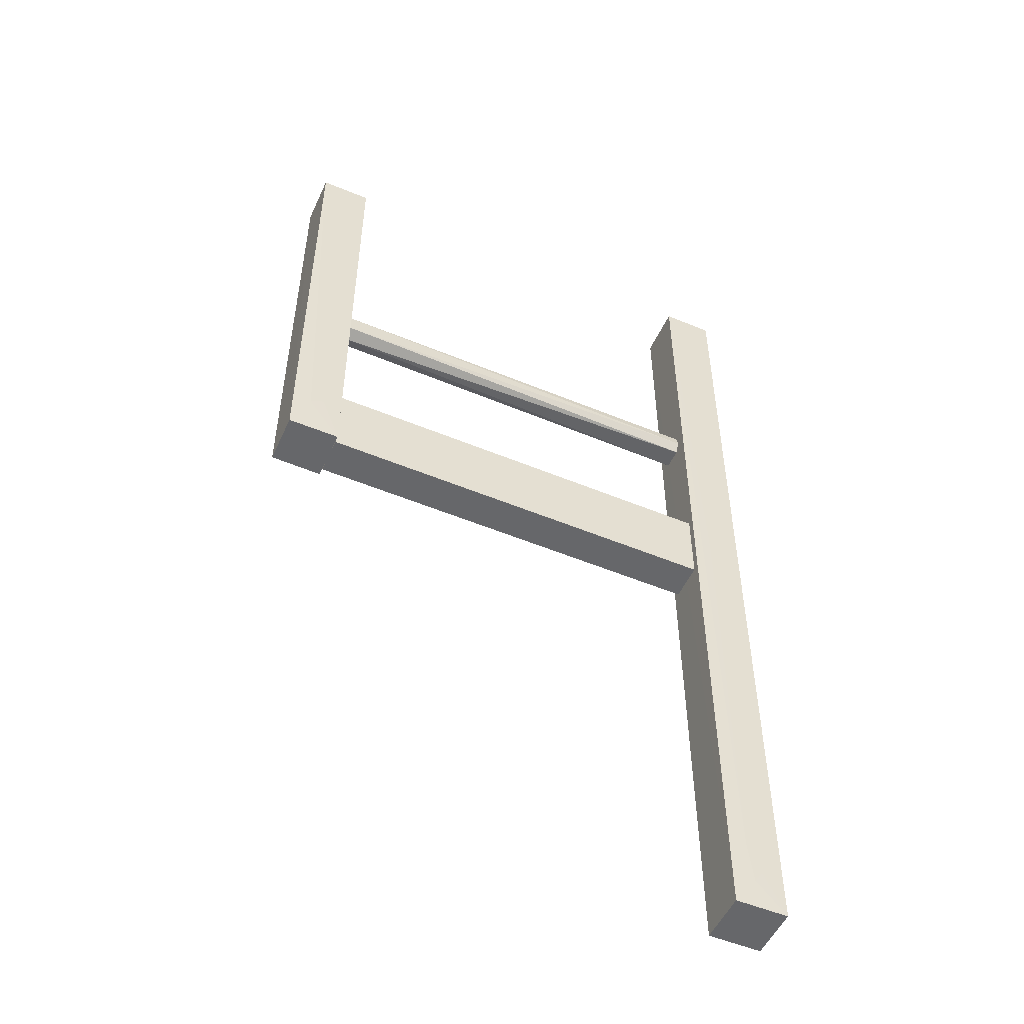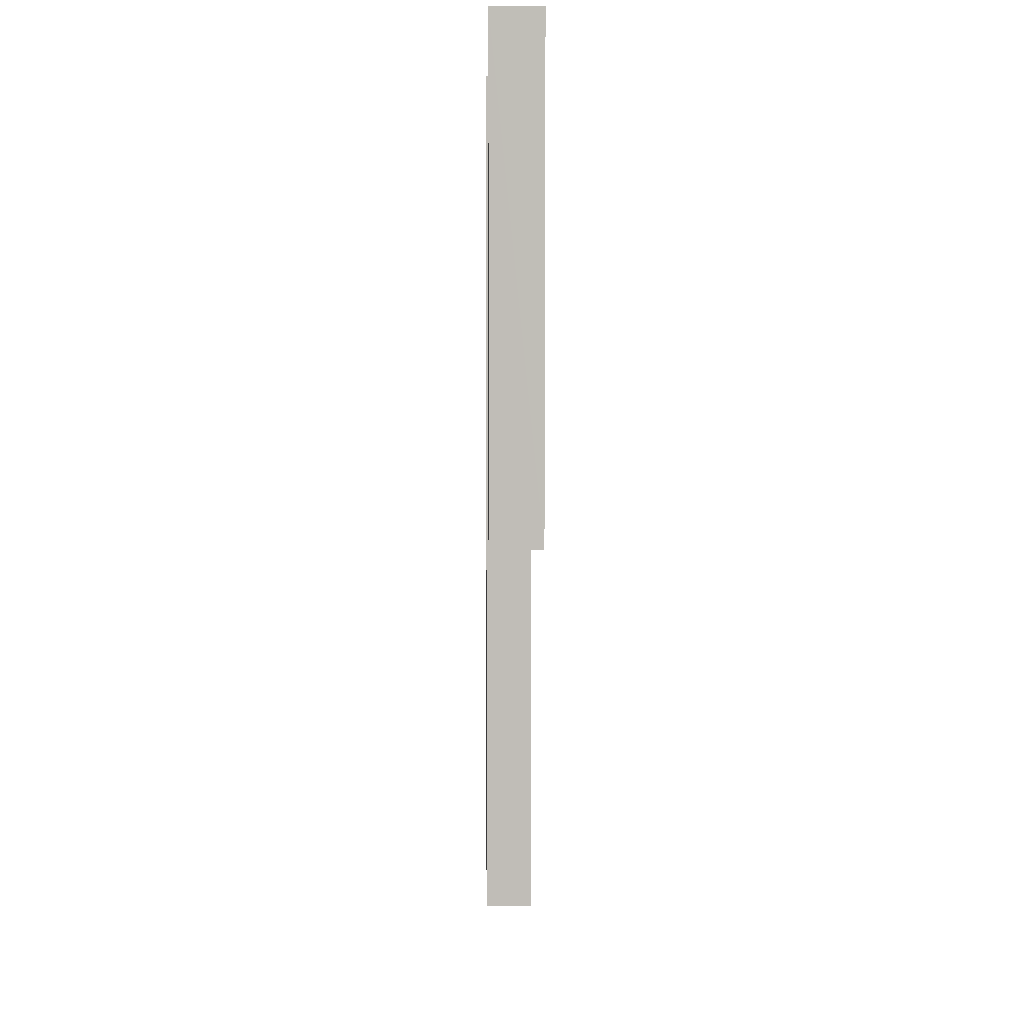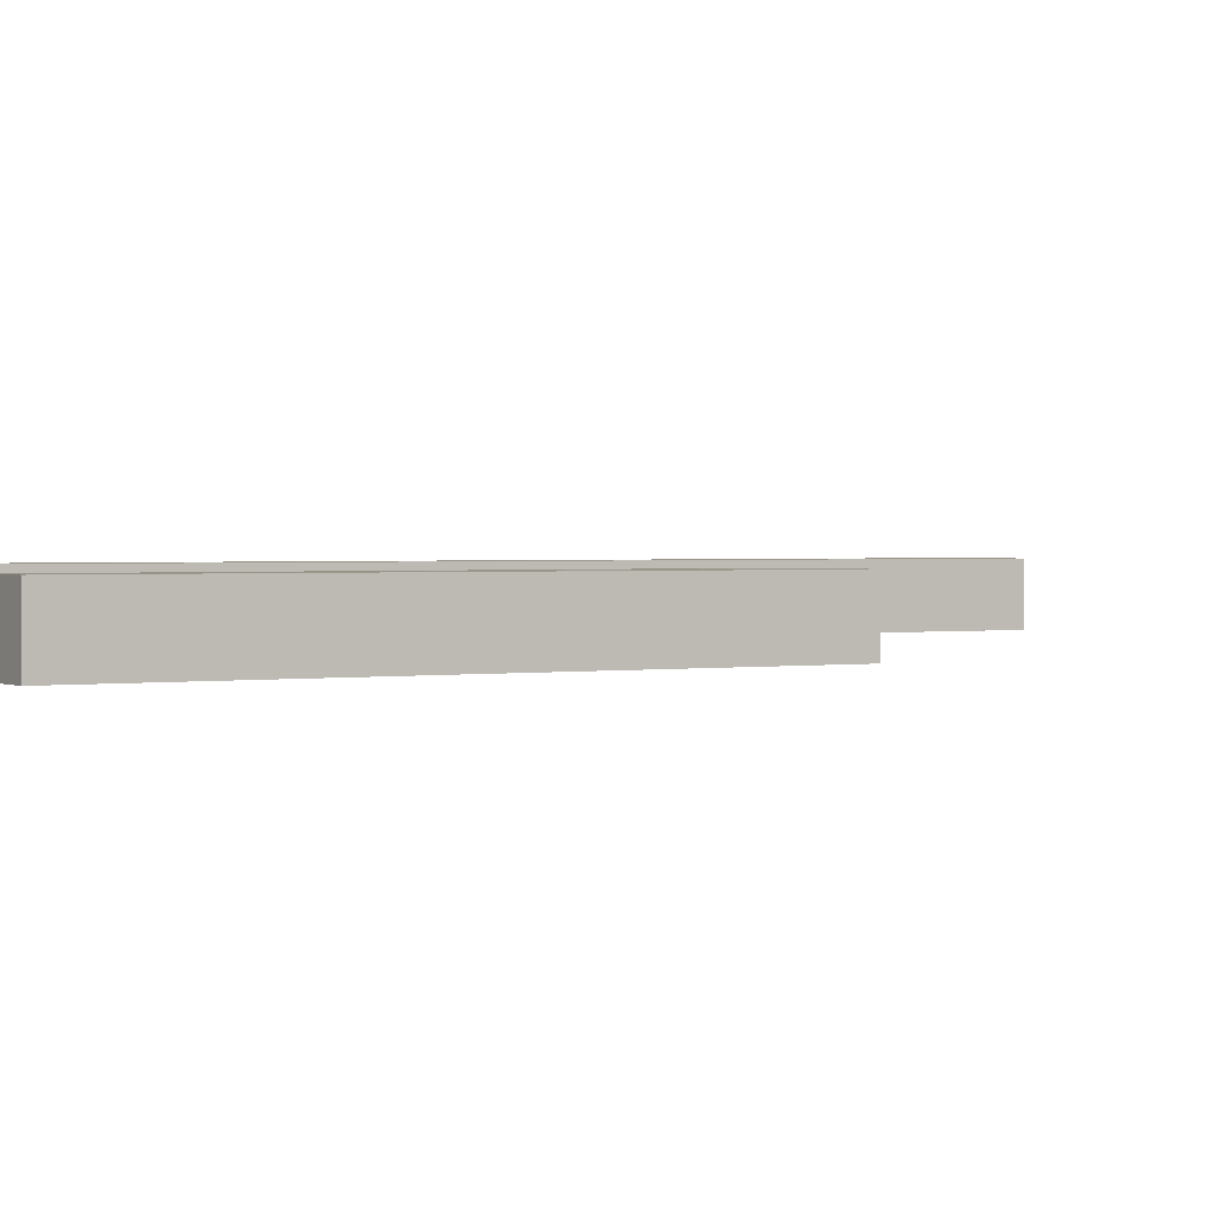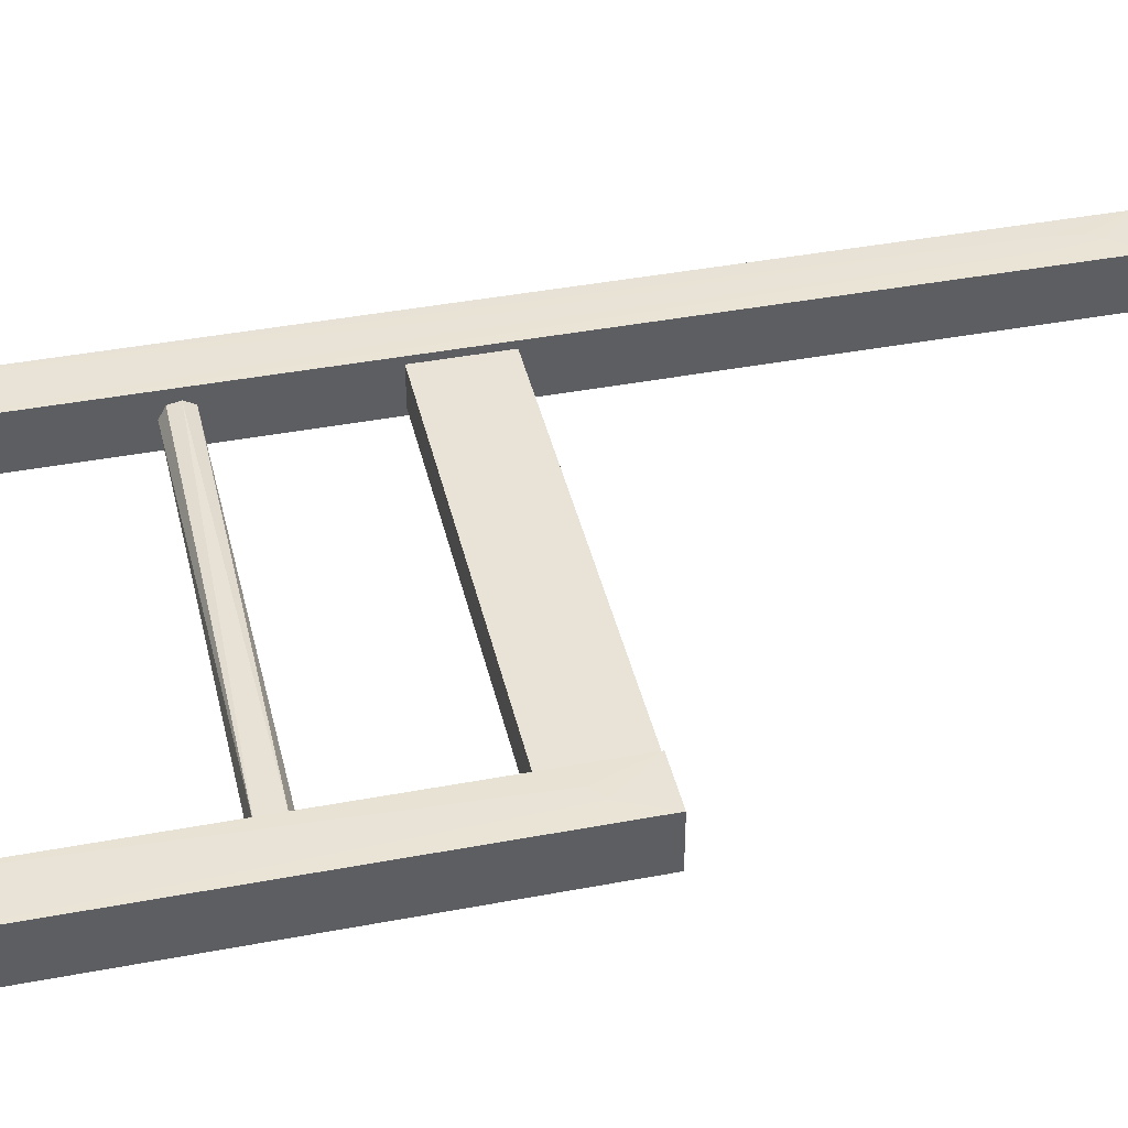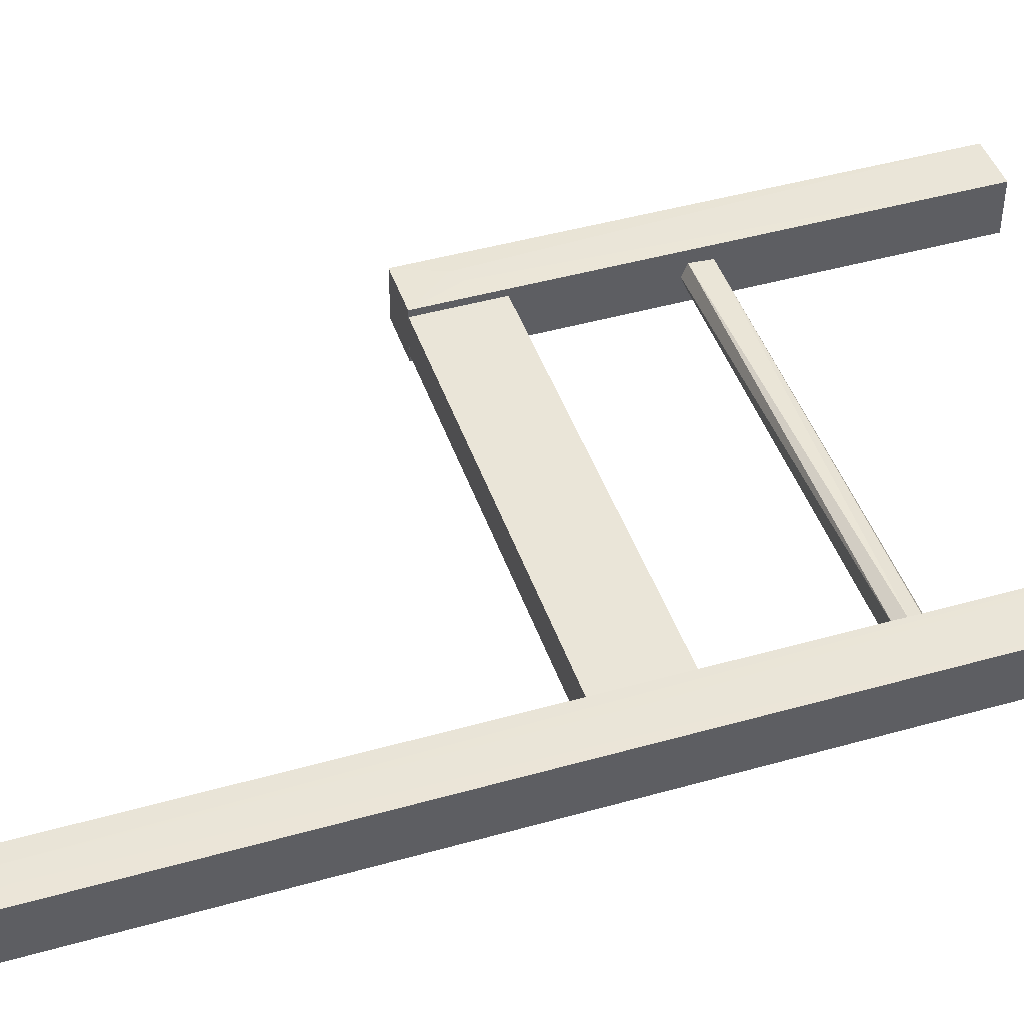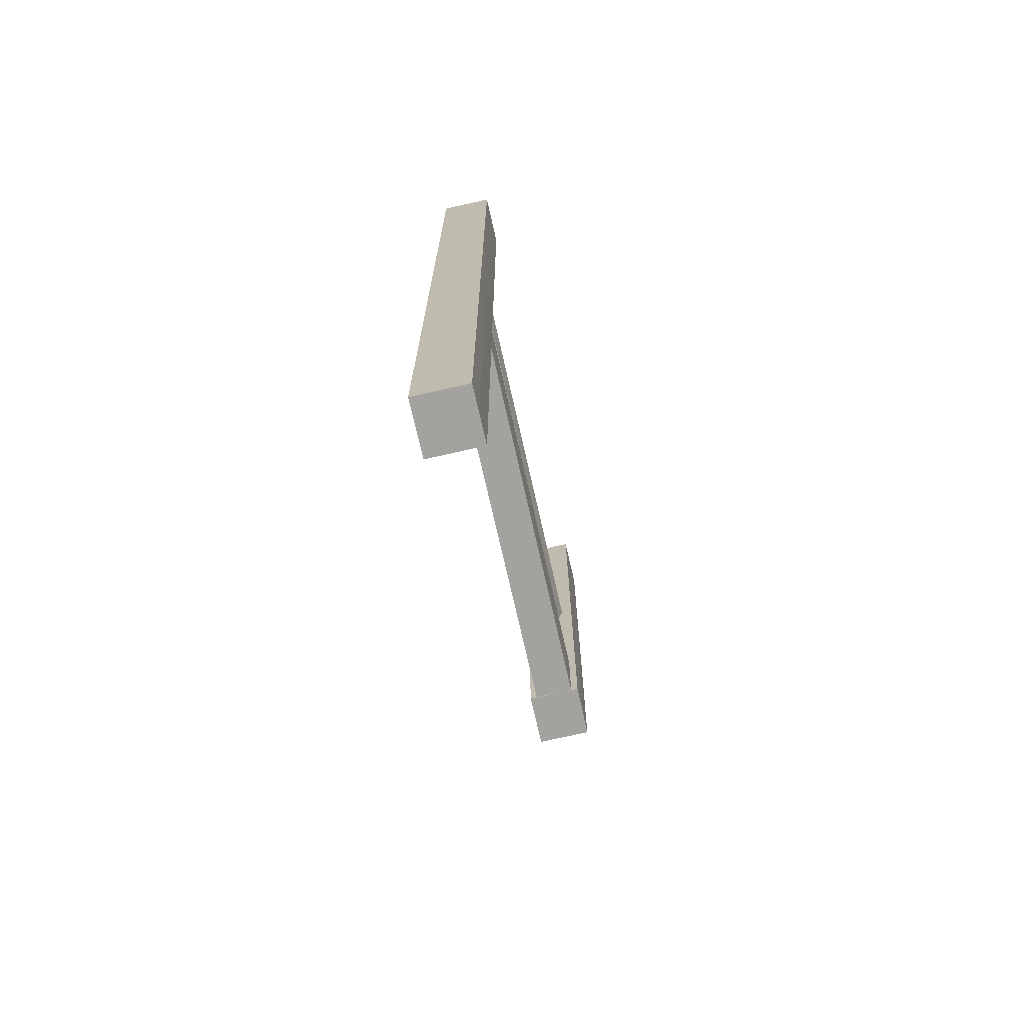
<metadata>
{"format":"obj","ext":"obj","renderer":"f3d","projection":"perspective","resolution":1024,"background":"white","views":[{"elev":-52.2,"azim":155.8,"up":"+Z"},{"elev":4.6,"azim":89.0,"up":"+Z"},{"elev":1.3,"azim":58.3,"up":"+Y"},{"elev":41.5,"azim":77.1,"up":"+Y"},{"elev":44.6,"azim":-108.3,"up":"+Y"},{"elev":-72.6,"azim":-77.3,"up":"+Z"}]}
</metadata>
<code>
v -17.49 4.553 31.88
v -17.48 0.01147 31.88
v -22.02 0.01316 31.88
v -22.03 4.554 31.88
v -17.48 4.537 -51.9
v -17.48 0.02836 -51.9
v -22.03 4.538 -51.9
v -22.03 0.02922 -51.9
v -19.43 4.567 -49.22
v -20.17 4.567 -48.2
v -19.99 -1.967e-05 -48.04
v -19.45 -6.11e-05 -49.27
v -19 4.567 -45.57
v -20.5 4.567 -45.64
v -20.38 0 -7.819
v -19.16 0 -7.353
v -19.11 4.567 -7.816
v -20.4 4.567 -7.348
v 18.28 0.63 -11.27
v -17.47 0.63 -11.27
v -17.47 0.63 -4.345
v 18.28 0.63 -4.345
v 18.28 3.937 -11.27
v 18.28 3.937 -4.345
v -17.47 3.937 -4.345
v -17.47 3.937 -11.27
v 22.81 4.543 31.88
v 22.83 0.01903 31.88
v 18.31 0.03006 31.88
v 18.29 4.543 31.88
v 22.83 4.511 -11.27
v 22.82 0.05273 -11.27
v 18.3 4.515 -11.27
v 18.29 0.02476 -11.27
v 19.9 -0.0001548 -7.336
v 21.24 -3.624e-05 -7.276
v 21.17 4.567 -7.524
v 19.99 4.567 -6.842
v -17.43 0.9549 9.765
v -17.43 1.292 8.263
v -17.43 2.405 10.64
v -17.43 3.146 8.233
v -17.43 3.626 9.105
v -17.43 3.417 10.08
v 18.32 2.294 7.939
v 18.32 3.392 8.402
v 18.32 3.257 10.28
v 18.32 1.823 10.57
v 18.32 0.9902 9.805
v 18.32 1.404 8.262
f 1 2 3
f 4 1 3
f 5 6 2
f 1 5 2
f 7 8 6
f 5 7 6
f 4 3 8
f 7 4 8
f 9 10 11
f 12 9 11
f 6 12 11
f 12 6 8
f 8 11 12
f 11 8 3
f 13 10 9
f 7 9 10
f 7 5 9
f 2 6 11
f 13 14 10
f 5 13 9
f 5 1 13
f 4 7 14
f 14 7 10
f 15 2 16
f 3 2 15
f 15 11 3
f 11 15 16
f 2 11 16
f 13 1 17
f 14 13 17
f 18 14 17
f 4 14 18
f 17 1 4
f 18 17 4
f 19 20 21
f 22 19 21
f 23 24 25
f 26 23 25
f 24 22 21
f 25 24 21
f 23 19 22
f 24 23 22
f 26 20 19
f 23 26 19
f 25 21 20
f 26 25 20
f 27 28 29
f 30 27 29
f 31 32 28
f 27 31 28
f 33 34 32
f 31 33 32
f 30 29 34
f 33 30 34
f 35 28 36
f 34 29 28
f 35 34 28
f 36 34 35
f 32 34 36
f 28 32 36
f 31 27 37
f 33 31 37
f 38 33 37
f 30 33 38
f 38 37 27
f 30 38 27
f 36 38 35
f 35 37 36
f 37 38 36
f 38 37 35
f 39 40 41
f 40 42 41
f 42 43 41
f 43 44 41
f 45 42 40
f 45 46 42
f 47 41 44
f 48 39 41
f 48 49 39
f 50 45 40
f 46 43 42
f 47 44 43
f 49 40 39
f 49 50 40
f 46 47 43
f 47 48 41
f 50 49 48
f 45 50 48
f 46 45 48
f 47 46 48

</code>
